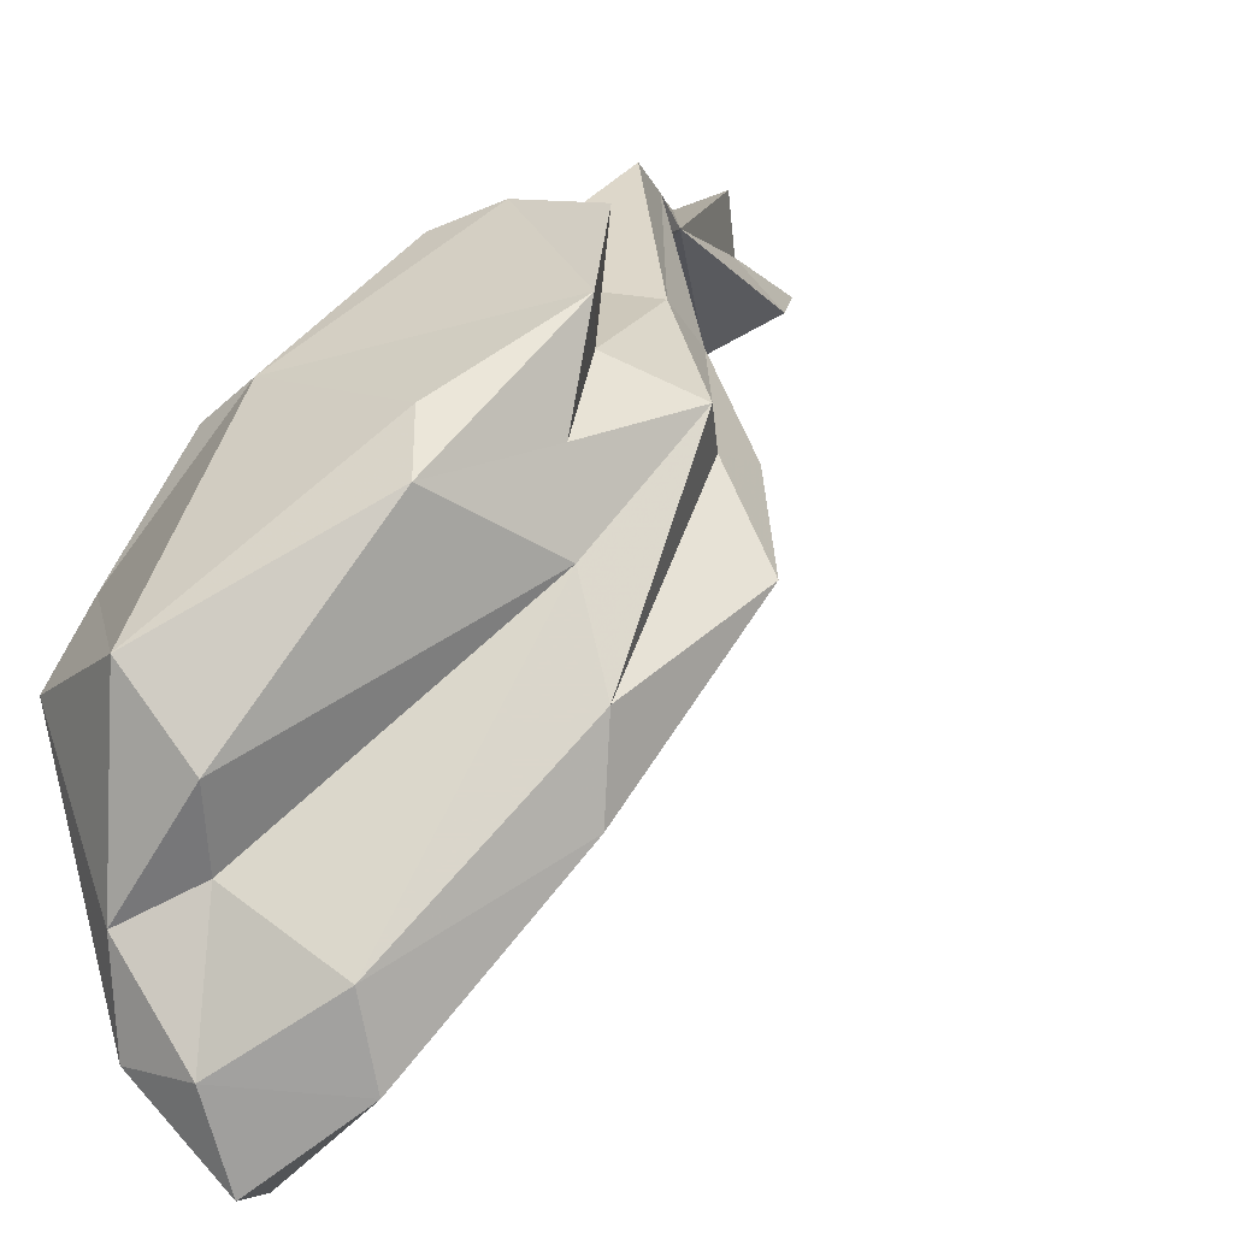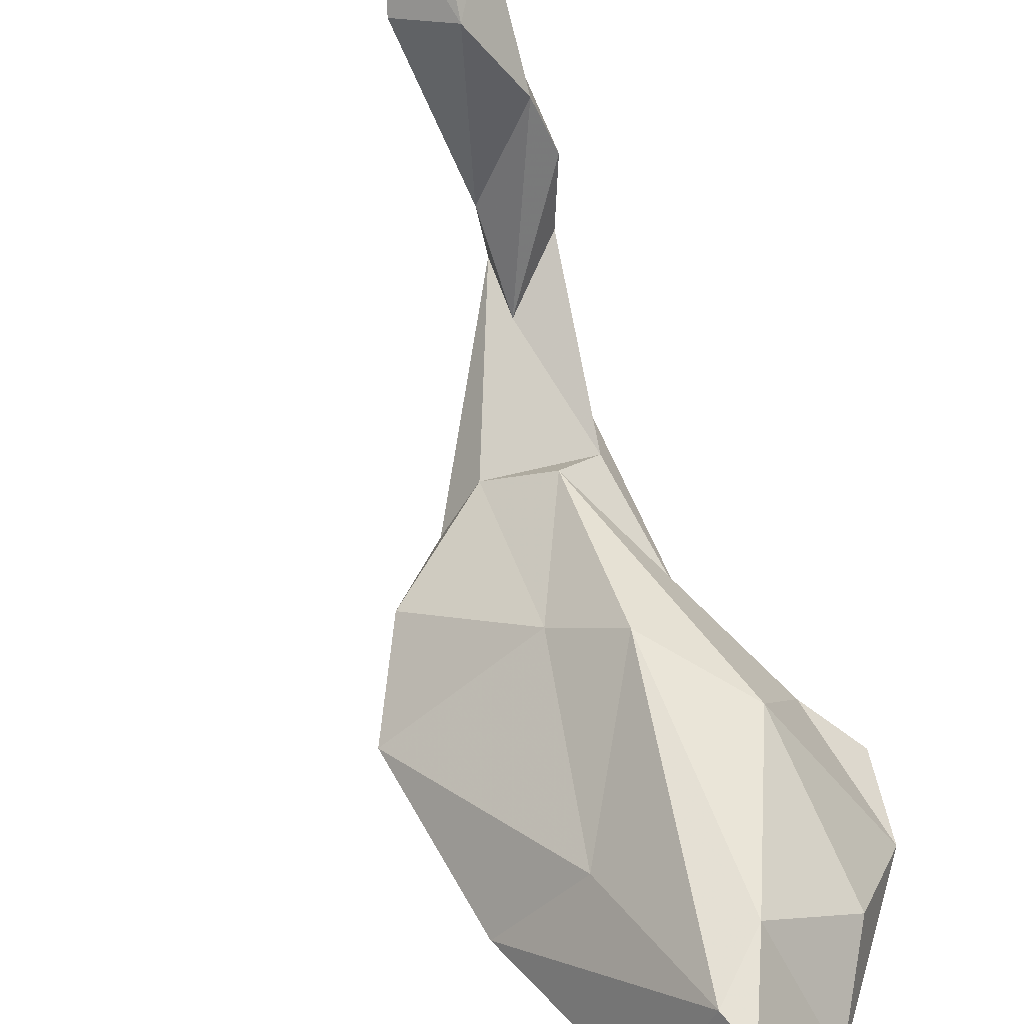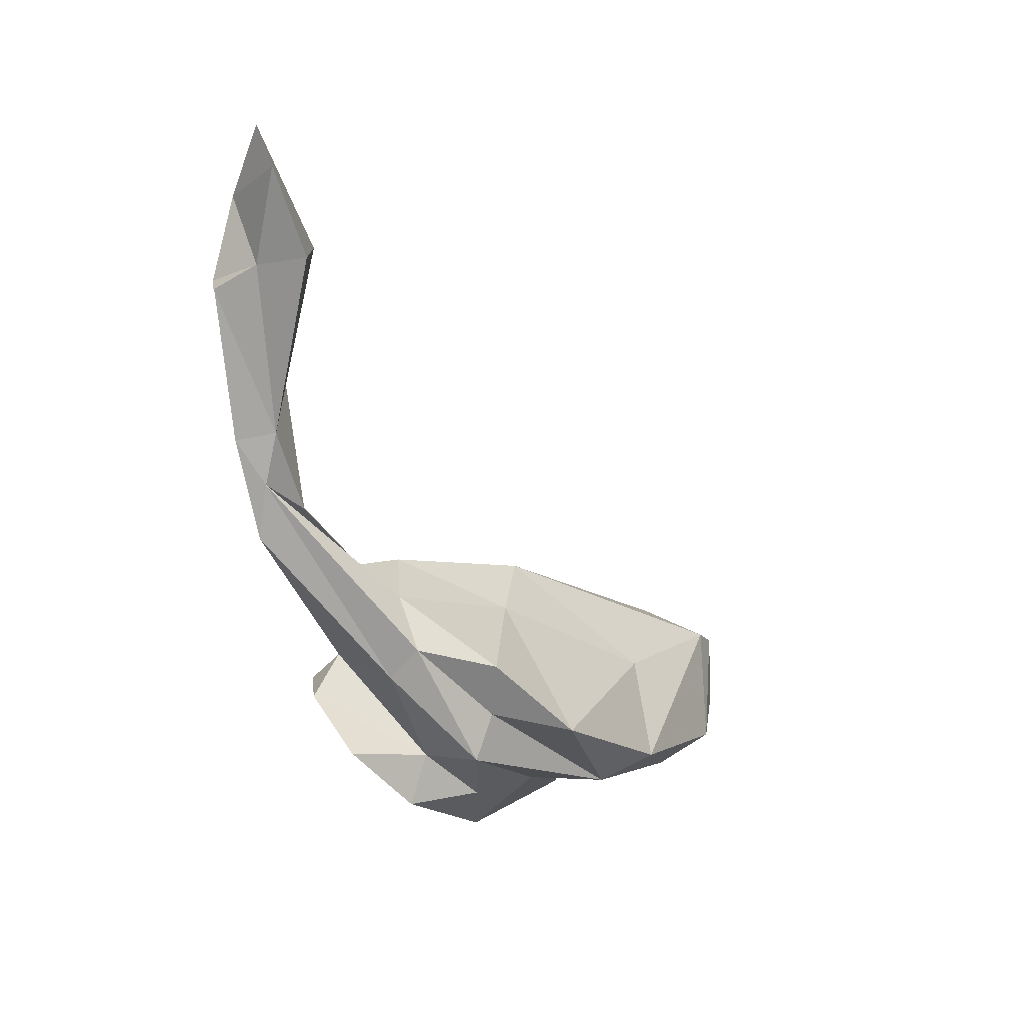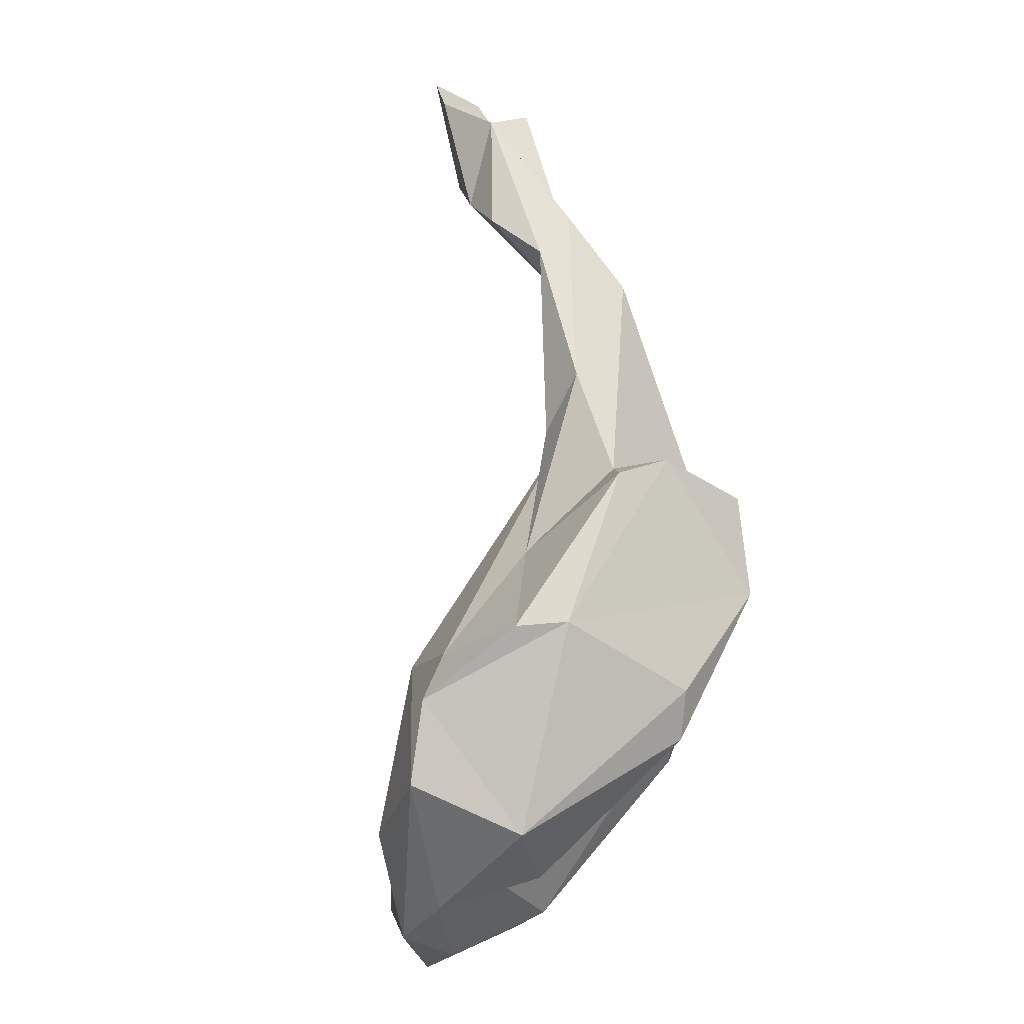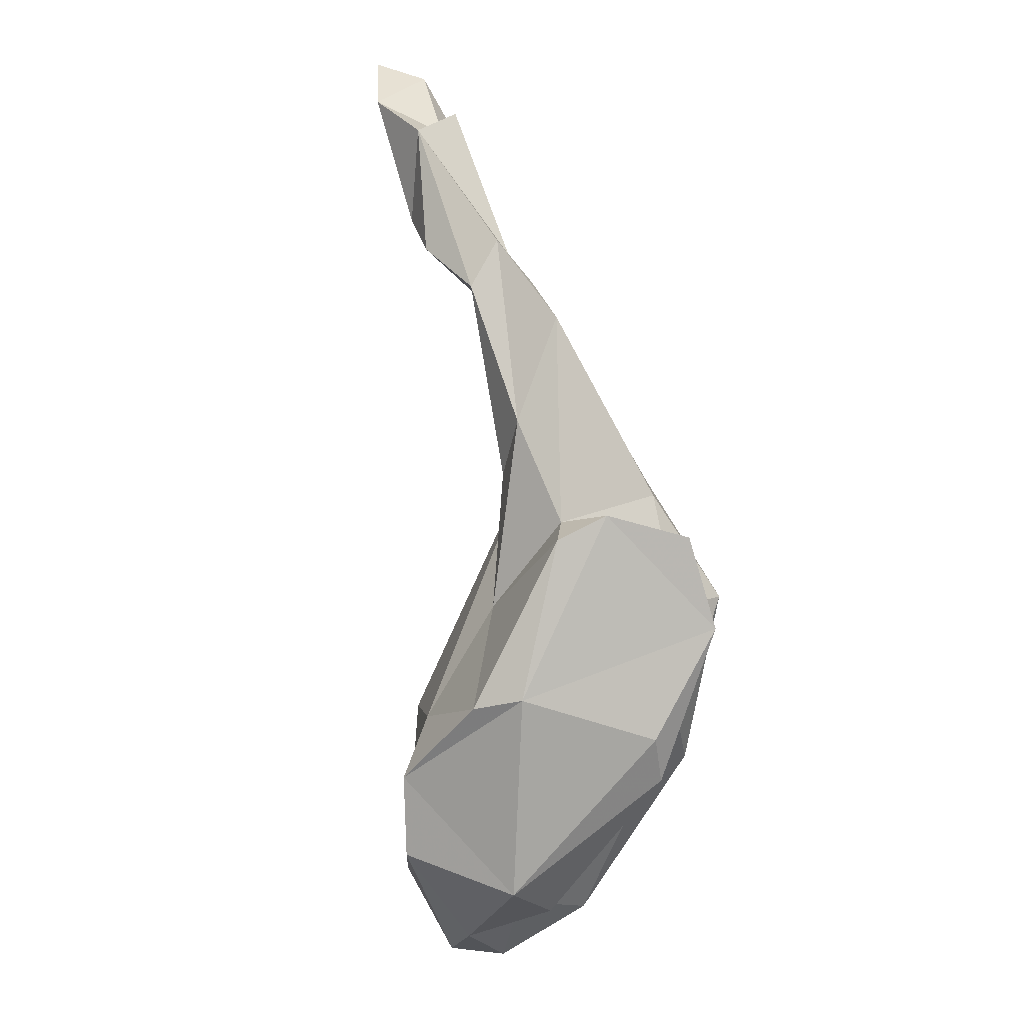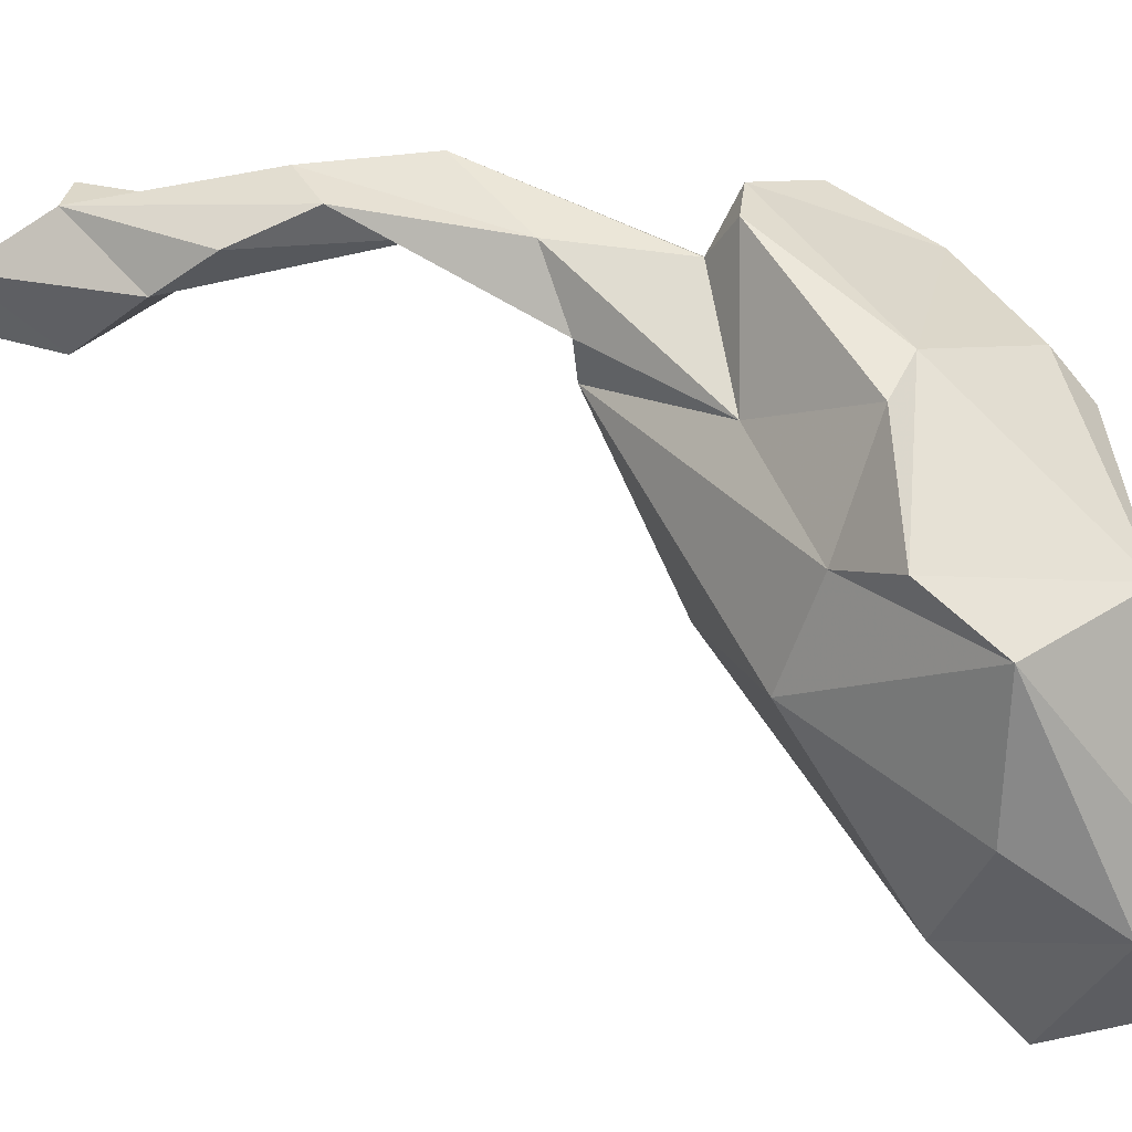
<metadata>
{"format":"obj","ext":"obj","renderer":"f3d","projection":"perspective","resolution":1024,"background":"white","views":[{"elev":8.3,"azim":36.6,"up":"+Z"},{"elev":-71.0,"azim":-147.5,"up":"+Z"},{"elev":43.4,"azim":58.2,"up":"+Y"},{"elev":-42.5,"azim":-31.0,"up":"+Y"},{"elev":-26.9,"azim":-16.3,"up":"+Y"},{"elev":9.2,"azim":-55.5,"up":"+Z"}]}
</metadata>
<code>
v 171.7 291.6 119.9
v 171.3 285.5 122.4
v 174.8 274.6 121.3
v 174.1 280.4 126
v 175.5 270.1 123.9
v 175.7 290.3 120.7
v 176.9 281.8 127.2
v 175.6 281.3 117.7
v 179.5 283.8 120.2
v 176.8 282.6 123.3
v 180.3 269 128.3
v 178.7 265.6 126.4
v 182.1 269.9 125.4
v 181.8 226.7 95.95
v 180.9 238.9 102.3
v 180 235.3 109.3
v 181.6 233 117.6
v 178 229.7 109.8
v 179.3 224.7 105.9
v 185.8 244 126
v 186.9 221 96.98
v 183.6 242.6 115.8
v 186 232.7 89.53
v 183 254.8 124.7
v 184.8 233.2 119.9
v 184 262.4 124.4
v 185.8 254 116.8
v 185 262.1 129.1
v 187 221.5 90.89
v 186.8 246.8 123.8
v 187.3 221.2 109
v 183.3 252.7 119.5
v 195.8 231.3 119.3
v 189.4 228.3 83.9
v 183.5 266.2 127.4
v 189.3 245.9 127.6
v 190.2 230.9 85.78
v 191.9 221.6 104
v 191 255.4 119.6
v 190.7 223.6 99.26
v 192.3 223 85.43
v 185.5 246.6 104.7
v 191.7 221.3 90.92
v 197.3 229.2 116.2
v 194.5 237.2 97.01
v 195.4 253.3 120.4
v 197.3 242 121.1
v 190.8 248 109
v 197.9 226.1 90.21
v 196 245 127.5
v 194.9 250.8 122.9
v 200.4 236.5 112.2
v 199.3 239.3 123.9
v 199.6 236.9 117.4
v 199.5 252.1 115.2
v 200.3 247.4 116.2
v 197.6 224.8 95.4
v 203 235 100.9
v 201.9 244.6 118.7
v 203.2 235.3 106.4
v 204.5 246.1 110.8
g foo
f 17 18 25
f 20 17 25
f 36 20 25
f 25 18 31
f 33 25 31
f 53 25 33
f 36 25 53
f 50 36 53
f 31 44 33
f 44 53 33
f 20 22 17
f 36 30 20
f 21 31 19
f 19 31 18
f 47 36 50
f 47 30 36
f 38 31 21
f 38 44 31
f 47 53 54
f 47 50 53
f 44 54 53
f 52 54 44
f 16 18 17
f 16 19 18
f 22 16 17
f 22 20 30
f 24 22 30
f 28 24 30
f 51 28 30
f 51 30 47
f 40 38 21
f 59 51 47
f 40 52 38
f 38 52 44
f 59 47 54
f 59 54 52
f 11 12 24
f 32 24 12
f 35 11 28
f 11 24 28
f 24 32 22
f 51 35 28
f 16 15 19
f 15 14 19
f 51 46 35
f 21 19 29
f 19 14 29
f 51 59 46
f 43 21 29
f 21 43 40
f 59 56 46
f 57 40 43
f 56 59 60
f 52 40 57
f 60 59 52
f 60 52 57
f 13 4 11
f 13 7 4
f 11 4 12
f 4 5 12
f 12 5 26
f 13 11 35
f 26 13 35
f 26 32 12
f 27 15 16
f 22 27 16
f 32 27 22
f 35 32 26
f 15 23 14
f 39 27 32
f 39 32 35
f 46 39 35
f 29 14 23
f 46 55 39
f 41 43 29
f 55 46 56
f 55 56 61
f 41 49 43
f 57 43 49
f 56 60 61
f 57 49 58
f 58 61 60
f 58 60 57
f 2 4 10
f 2 3 4
f 10 4 7
f 4 3 5
f 10 7 13
f 13 26 3
f 26 5 3
f 42 15 27
f 23 15 42
f 27 39 48
f 48 42 27
f 34 29 23
f 45 42 48
f 55 48 39
f 41 29 34
f 37 49 34
f 49 41 34
f 58 49 37
f 58 37 45
f 61 45 48
f 61 48 55
f 58 45 61
f 6 1 2
f 2 1 8
f 6 2 10
f 3 2 8
f 10 9 6
f 13 3 8
f 9 13 8
f 9 10 13
f 37 23 42
f 37 34 23
f 45 37 42
f 6 8 1
f 9 8 6
g

</code>
